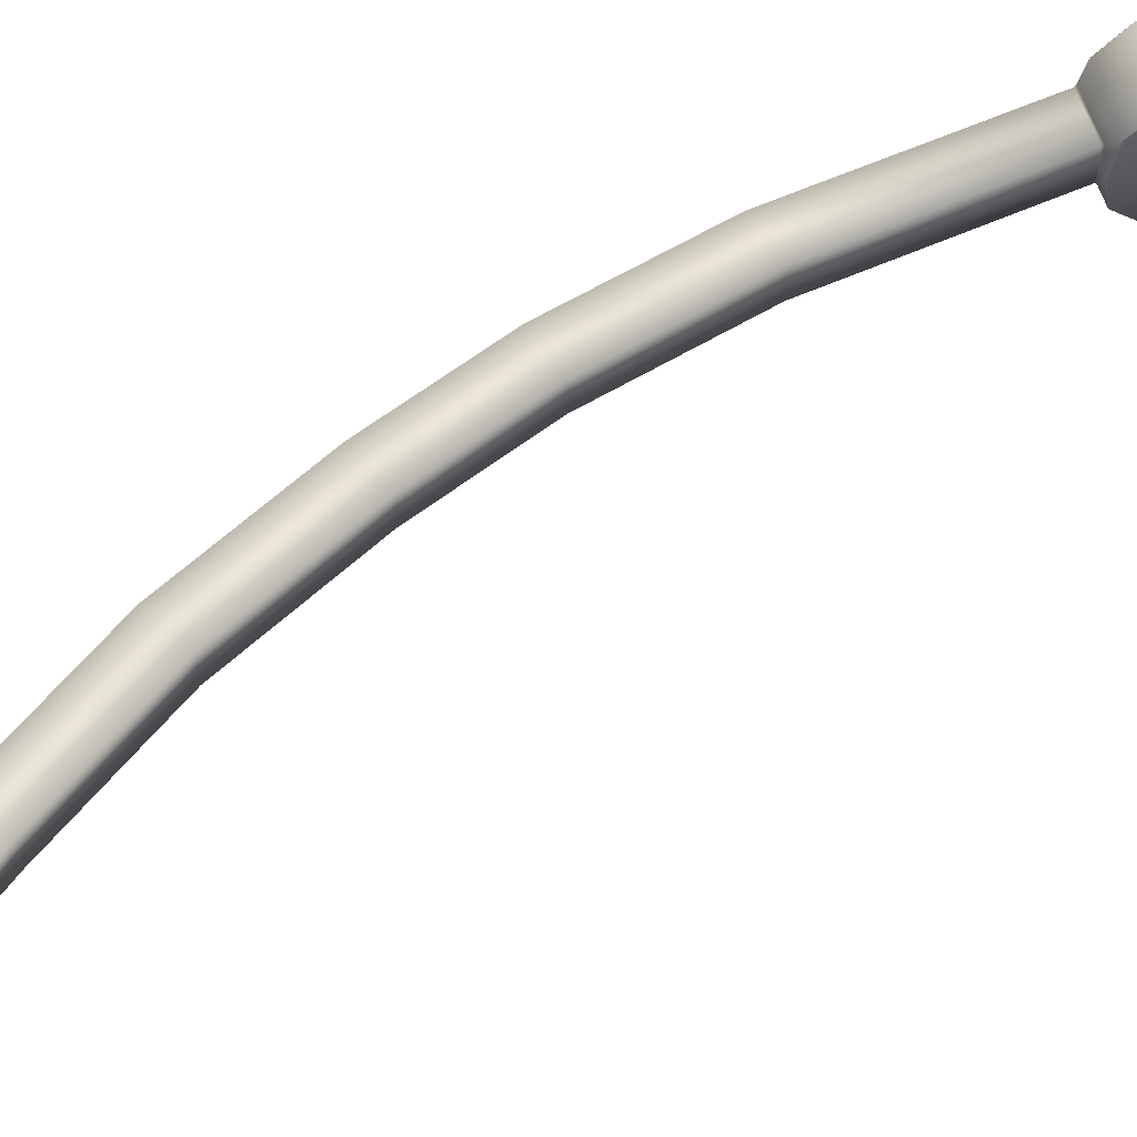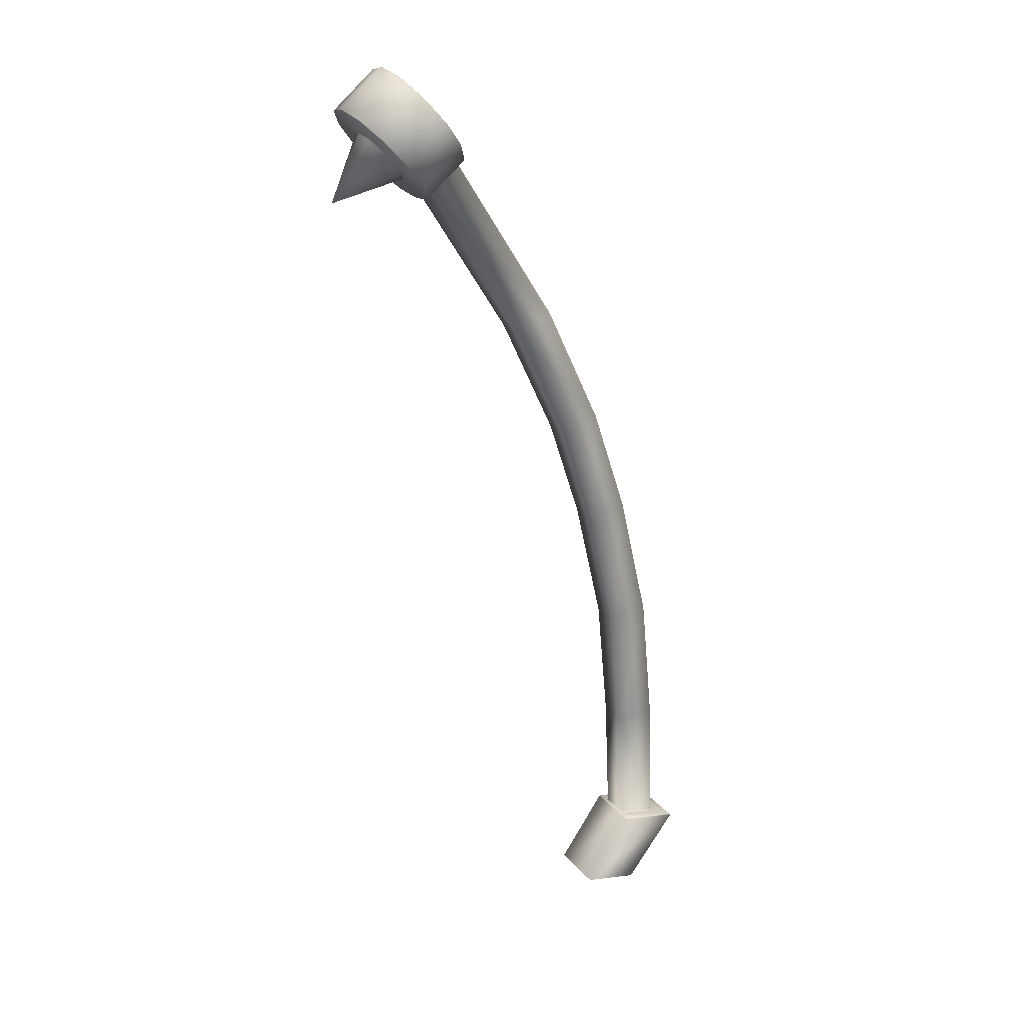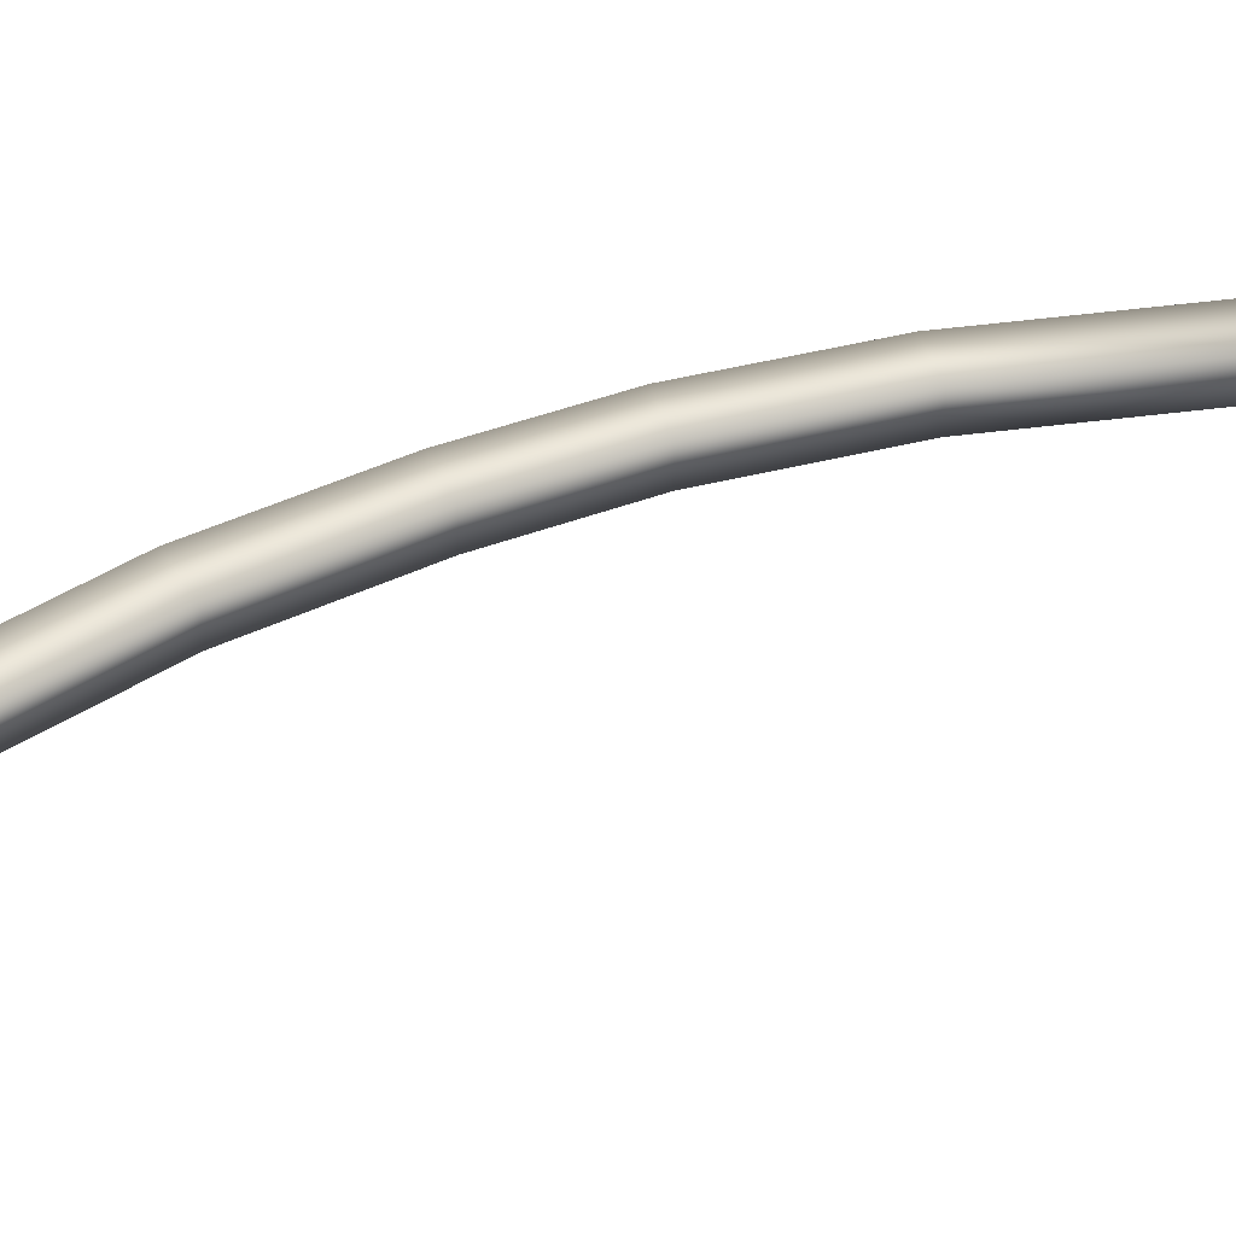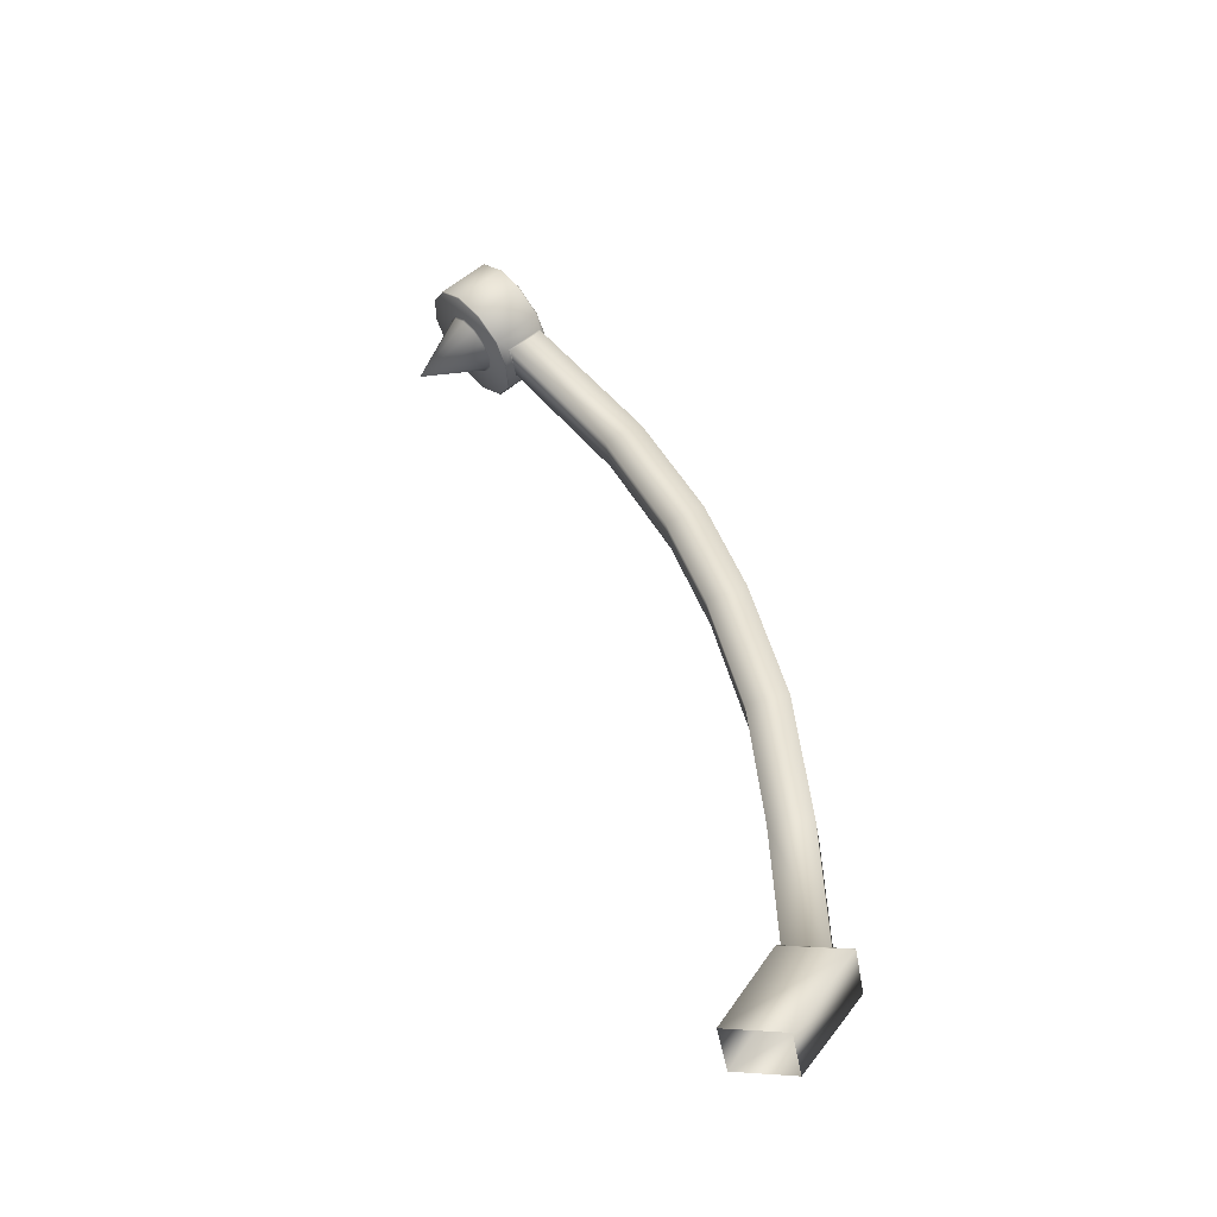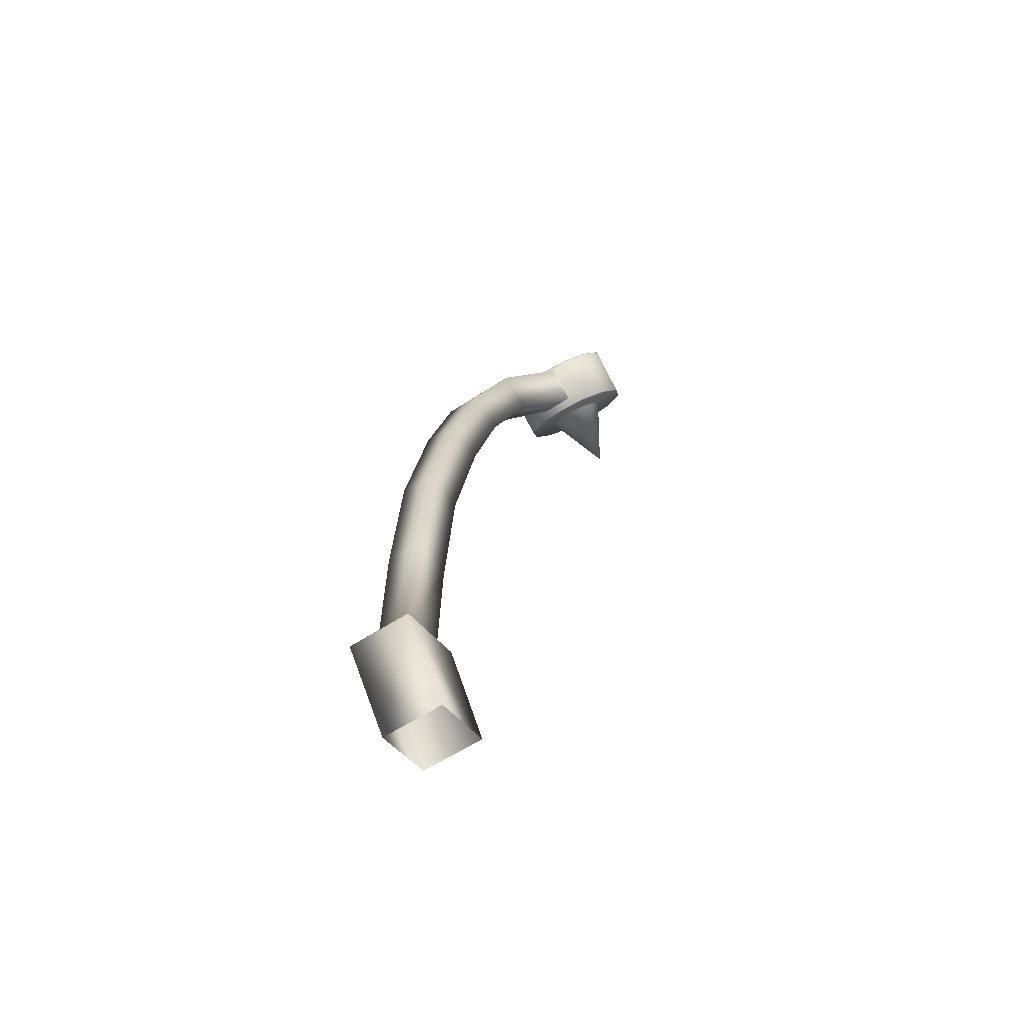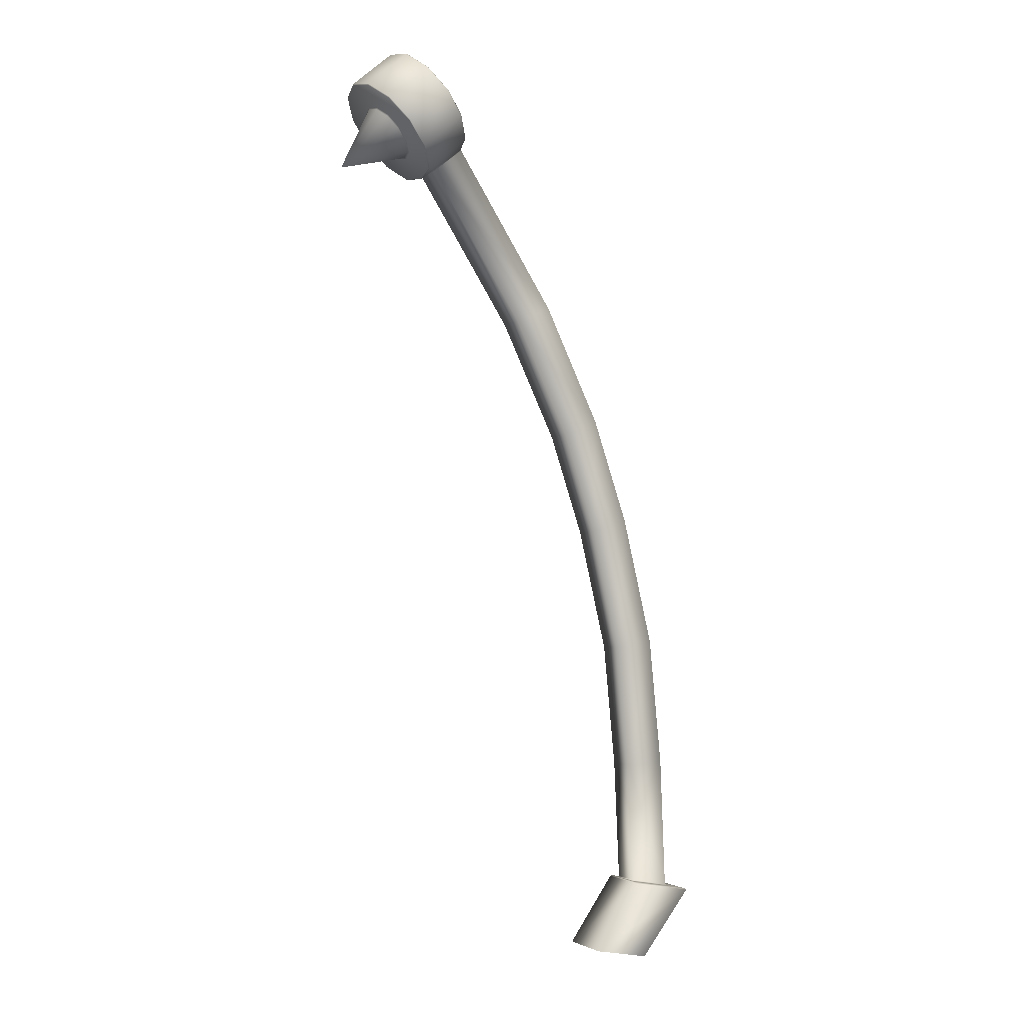
<metadata>
{"format":"obj","ext":"obj","renderer":"f3d","projection":"perspective","resolution":1024,"background":"white","views":[{"elev":60.2,"azim":33.3,"up":"+Z"},{"elev":21.6,"azim":152.2,"up":"+Y"},{"elev":47.6,"azim":49.2,"up":"+Z"},{"elev":-42.9,"azim":-170.2,"up":"+Y"},{"elev":-55.7,"azim":-54.9,"up":"+Y"},{"elev":-2.3,"azim":155.1,"up":"+Y"}]}
</metadata>
<code>
o platformEmitter.001_Plane.002
v -1.005 -0.01268 0.02014
v -0.9683 -0.006202 0.02014
v -1.005 -0.01268 -0.02014
v -0.9683 -0.006202 -0.02014
v -1.023 0.122 -0.01092
v -1.023 0.122 0.01092
v -0.9977 0.1202 0.01092
v -0.9977 0.1202 -0.01092
v -1.015 0.208 -0.01092
v -1.015 0.208 0.01092
v -0.9897 0.2036 0.01092
v -0.9897 0.2036 -0.01092
v -0.9949 0.2936 -0.01092
v -0.9949 0.2936 0.01092
v -0.9704 0.2859 0.01092
v -0.9704 0.2859 -0.01092
v -0.9716 0.3633 -0.01092
v -0.9716 0.3633 0.01092
v -0.9481 0.3528 0.01092
v -0.9481 0.3528 -0.01092
v -0.9346 0.4415 -0.01092
v -0.9346 0.4415 0.01092
v -0.9112 0.431 0.01092
v -0.9112 0.431 -0.01092
v -0.8175 0.5554 -0.02001
v -0.8239 0.5477 -0.01732
v -0.8286 0.5421 -0.009993
v -0.8303 0.54 2.2e-05
v -0.8286 0.5421 0.01004
v -0.8239 0.5477 0.01737
v -0.8175 0.5554 0.02005
v -0.811 0.5631 0.01737
v -0.8063 0.5687 0.01004
v -0.8046 0.5707 2.2e-05
v -0.8063 0.5687 -0.009993
v -0.811 0.5631 -0.01732
v -0.7846 0.5291 2.2e-05
v -0.8182 0.5558 -0.02138
v -0.8113 0.564 -0.01852
v -0.8063 0.57 -0.01068
v -0.8045 0.5722 2.2e-05
v -0.8063 0.57 0.01072
v -0.8113 0.564 0.01856
v -0.8182 0.5558 0.02142
v -0.8251 0.5476 0.01856
v -0.8301 0.5416 0.01072
v -0.832 0.5394 2.2e-05
v -0.8301 0.5416 -0.01068
v -0.8251 0.5476 -0.01852
v -0.8182 0.5558 -0.03933
v -0.8187 0.5562 -0.03997
v -0.8315 0.5409 -0.03462
v -0.8309 0.5408 -0.03406
v -0.8409 0.5297 -0.01998
v -0.8401 0.5297 -0.01966
v -0.8433 0.5269 2e-05
v -0.8425 0.5269 2.1e-05
v -0.8409 0.5297 0.02002
v -0.8401 0.5297 0.0197
v -0.8315 0.5409 0.03466
v -0.8309 0.5408 0.03411
v -0.8187 0.5562 0.04002
v -0.8182 0.5558 0.03938
v -0.8058 0.5716 0.03466
v -0.8056 0.5709 0.03411
v -0.7964 0.5828 0.02002
v -0.7963 0.5819 0.0197
v -0.793 0.5869 2.2e-05
v -0.7929 0.586 2.2e-05
v -0.7964 0.5828 -0.01998
v -0.7963 0.5819 -0.01966
v -0.8058 0.5716 -0.03462
v -0.8056 0.5709 -0.03406
v -0.8459 0.5787 -0.04035
v -0.8465 0.5791 -0.0394
v -0.8577 0.5652 -0.03462
v -0.8573 0.564 -0.03542
v -0.8668 0.5523 -0.02085
v -0.867 0.5538 -0.02022
v -0.8699 0.5501 2.2e-05
v -0.8699 0.5491 1.9e-05
v -0.8666 0.5525 0.02099
v -0.867 0.5538 0.02026
v -0.8577 0.5652 0.03466
v -0.8573 0.5642 0.03587
v -0.8465 0.5791 0.03945
v -0.8457 0.5785 0.0405
v -0.8328 0.5948 0.03466
v -0.8337 0.5949 0.0337
v -0.8247 0.606 0.02002
v -0.8236 0.6062 0.02002
v -0.8213 0.6101 2.2e-05
v -0.8202 0.6103 2.2e-05
v -0.8247 0.606 -0.01998
v -0.8236 0.6062 -0.01998
v -0.8328 0.5948 -0.03462
v -0.834 0.5947 -0.034
v -0.868 0.5466 -0.01092
v -0.8675 0.5475 -0.01156
v -0.8675 0.5475 0.01156
v -0.868 0.5466 0.01092
v -0.8471 0.5309 0.01159
v -0.848 0.5304 0.01092
v -0.8471 0.5309 -0.01159
v -0.848 0.5304 -0.01092
v -1.028 0.03405 -0.01162
v -1.027 0.03508 -0.01092
v -1.027 0.03508 0.01092
v -1.028 0.03405 0.01162
v -1.001 0.03942 0.01092
v -1 0.03879 0.01162
v -1.001 0.03942 -0.01092
v -1 0.03879 -0.01162
v -1.038 0.03225 0.01942
v -1.039 0.03136 0.02014
v -0.9997 0.03888 0.01942
v -0.9991 0.03815 0.02014
v -1.039 0.03136 -0.02014
v -1.038 0.03225 -0.01942
v -0.9997 0.03888 -0.01942
v -0.9991 0.03815 -0.02014
f 10 9 5
f 113 120 119
f 4 3 118
f 119 114 109
f 114 116 111
f 107 5 8
f 8 7 110
f 116 120 113
f 2 4 121
f 115 1 2
f 9 12 8
f 12 11 7
f 7 11 10
f 13 16 12
f 17 20 16
f 16 15 11
f 11 15 14
f 14 13 9
f 17 21 24
f 16 20 19
f 15 19 18
f 18 17 13
f 22 101 98
f 24 23 19
f 23 22 18
f 22 21 17
f 50 38 49
f 73 71 40
f 69 41 40
f 69 67 42
f 65 43 42
f 65 63 44
f 63 61 45
f 59 46 45
f 55 53 49
f 73 39 38
f 55 48 47
f 38 39 36
f 59 57 47
f 40 41 34
f 95 70 72
f 43 32 33
f 66 68 93
f 64 66 91
f 46 29 30
f 54 55 57
f 47 48 27
f 49 38 25
f 25 36 37
f 36 35 37
f 35 34 37
f 34 33 37
f 33 32 37
f 32 31 37
f 31 30 37
f 30 29 37
f 29 28 37
f 28 27 37
f 27 26 37
f 26 25 37
f 89 86 87
f 96 72 51
f 76 77 78
f 60 62 87
f 77 52 54
f 86 89 84
f 7 6 108
f 74 51 52
f 39 40 35
f 21 98 105
f 34 41 42
f 93 68 70
f 32 43 44
f 31 44 45
f 62 64 88
f 29 46 47
f 60 58 59
f 48 49 26
f 92 94 79
f 79 94 97
f 51 50 53
f 52 53 55
f 83 82 85
f 62 60 61
f 64 62 63
f 66 64 65
f 68 66 67
f 68 69 71
f 70 71 73
f 72 73 50
f 80 79 78
f 105 103 23
f 58 56 57
f 101 103 102
f 103 101 22
f 97 94 95
f 75 74 77
f 105 104 102
f 84 89 83
f 84 85 87
f 76 79 97
f 89 88 91
f 90 91 93
f 94 92 93
f 75 97 96
f 75 76 97
f 98 99 104
f 58 60 85
f 89 90 83
f 83 90 92
f 80 81 82
f 100 102 58
f 56 102 104
f 54 56 104
f 101 100 99
f 58 102 56
f 54 104 99
f 82 81 100
f 100 81 99
f 78 99 81
f 109 108 107
f 109 111 110
f 111 113 112
f 106 107 112
f 6 5 107
f 118 115 114
f 115 117 116
f 121 120 116
f 118 119 120
f 3 1 115
f 6 10 5
f 106 113 119
f 121 4 118
f 106 119 109
f 109 114 111
f 112 107 8
f 112 8 110
f 111 116 113
f 117 2 121
f 117 115 2
f 5 9 8
f 8 12 7
f 6 7 10
f 9 13 12
f 13 17 16
f 12 16 11
f 10 11 14
f 10 14 9
f 20 17 24
f 15 16 19
f 14 15 18
f 14 18 13
f 21 22 98
f 20 24 19
f 19 23 18
f 18 22 17
f 53 50 49
f 39 73 40
f 71 69 40
f 41 69 42
f 67 65 42
f 43 65 44
f 44 63 45
f 61 59 45
f 48 55 49
f 50 73 38
f 57 55 47
f 25 38 36
f 46 59 47
f 35 40 34
f 96 95 72
f 42 43 33
f 91 66 93
f 88 64 91
f 45 46 30
f 56 54 57
f 28 47 27
f 26 49 25
f 88 89 87
f 74 96 51
f 79 76 78
f 85 60 87
f 78 77 54
f 110 7 108
f 77 74 52
f 36 39 35
f 24 21 105
f 33 34 42
f 95 93 70
f 31 32 44
f 30 31 45
f 87 62 88
f 28 29 47
f 61 60 59
f 27 48 26
f 80 92 79
f 52 51 53
f 54 52 55
f 84 83 85
f 63 62 61
f 65 64 63
f 67 66 65
f 69 68 67
f 70 68 71
f 72 70 73
f 51 72 50
f 81 80 78
f 24 105 23
f 59 58 57
f 100 101 102
f 23 103 22
f 96 97 95
f 76 75 77
f 103 105 102
f 86 84 87
f 90 89 91
f 92 90 93
f 95 94 93
f 74 75 96
f 105 98 104
f 82 58 85
f 80 83 92
f 83 80 82
f 82 100 58
f 98 101 99
f 78 54 99
f 106 109 107
f 108 109 110
f 110 111 112
f 113 106 112
f 108 6 107
f 119 118 114
f 114 115 116
f 117 121 116
f 121 118 120
f 118 3 115

</code>
